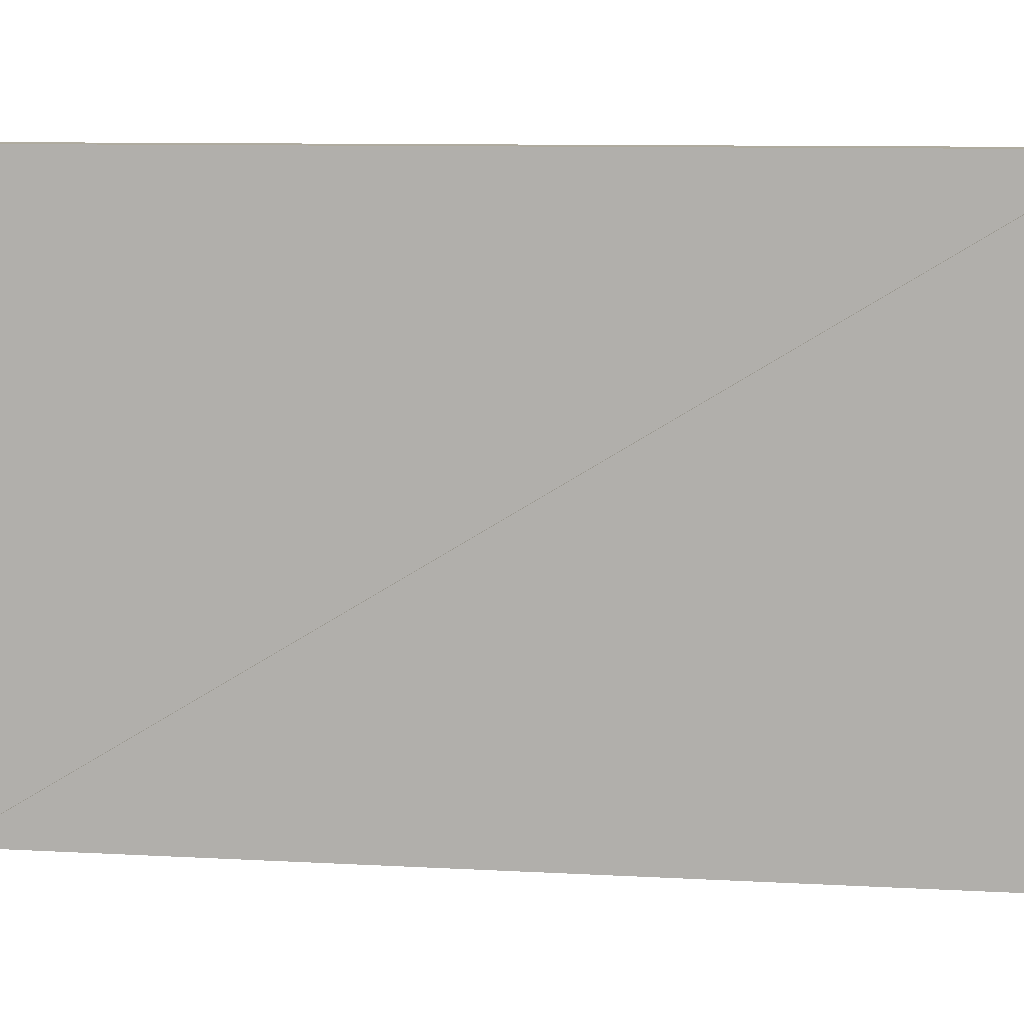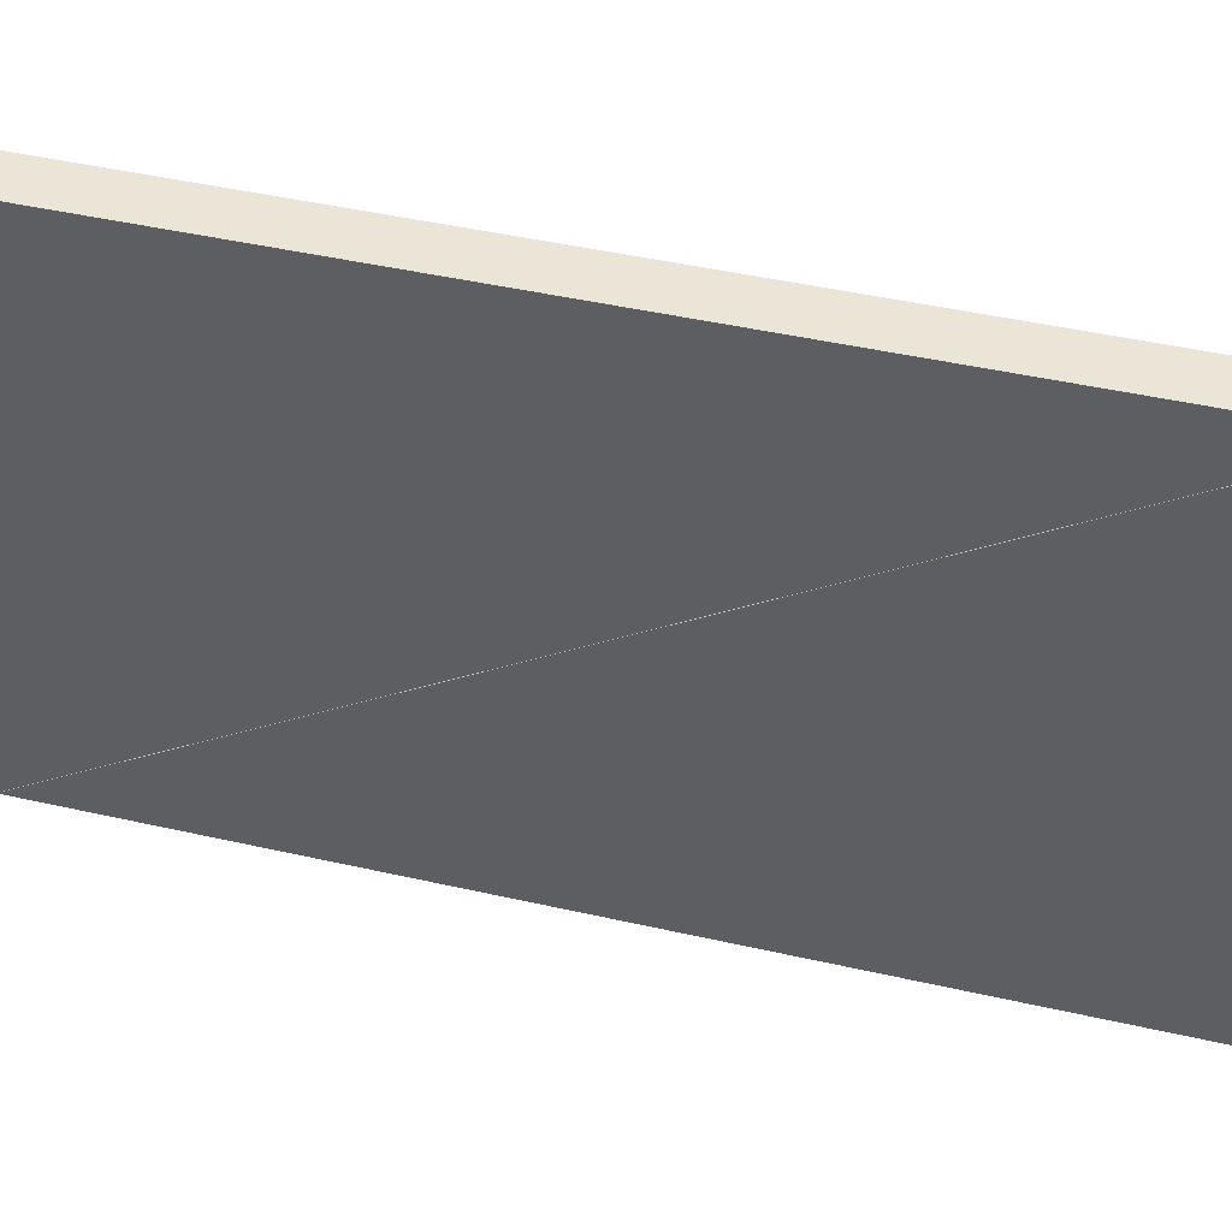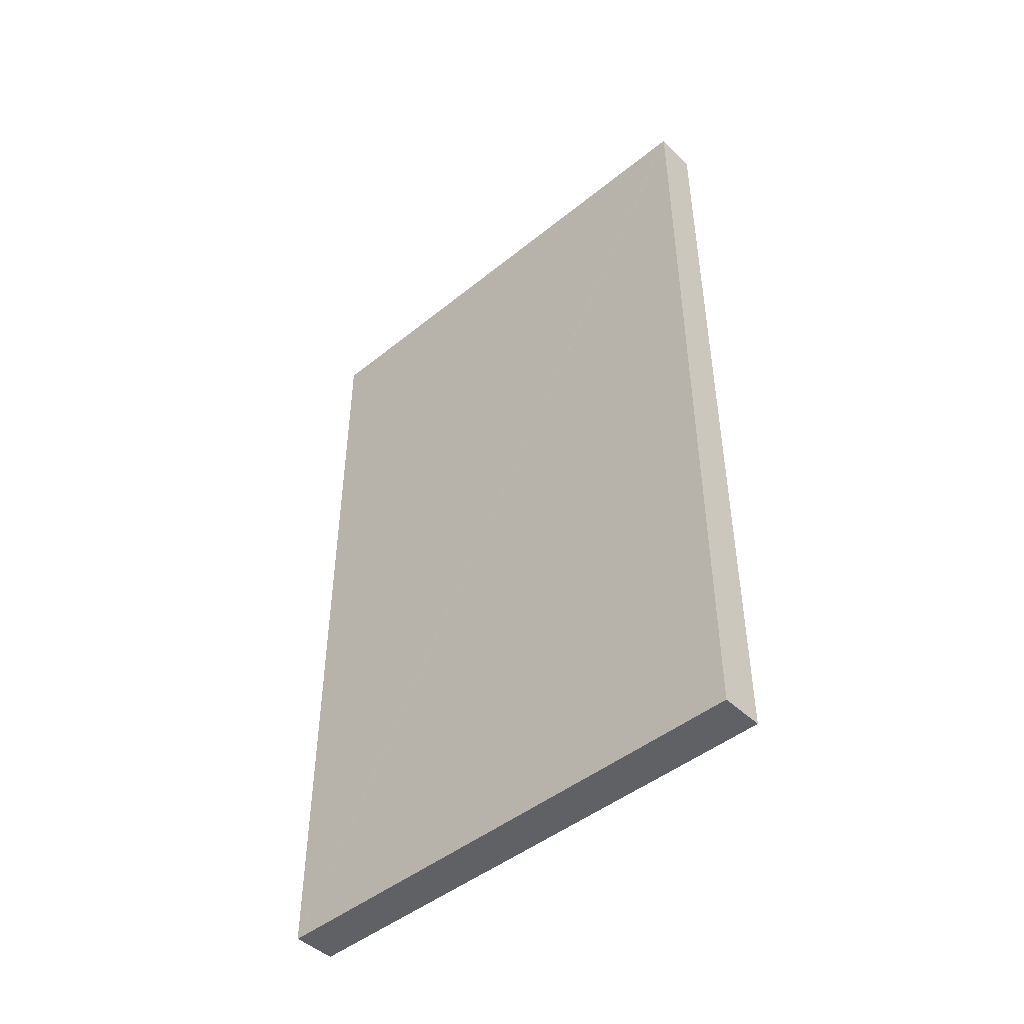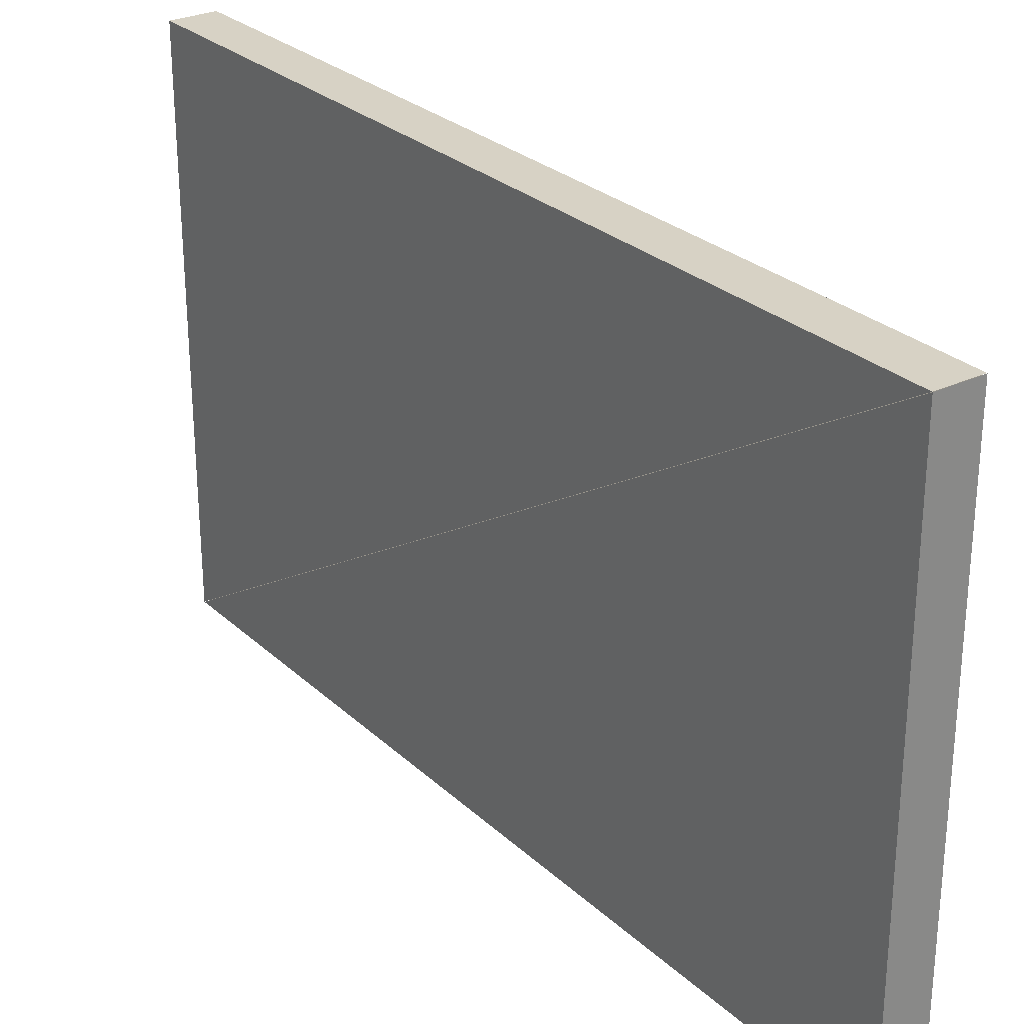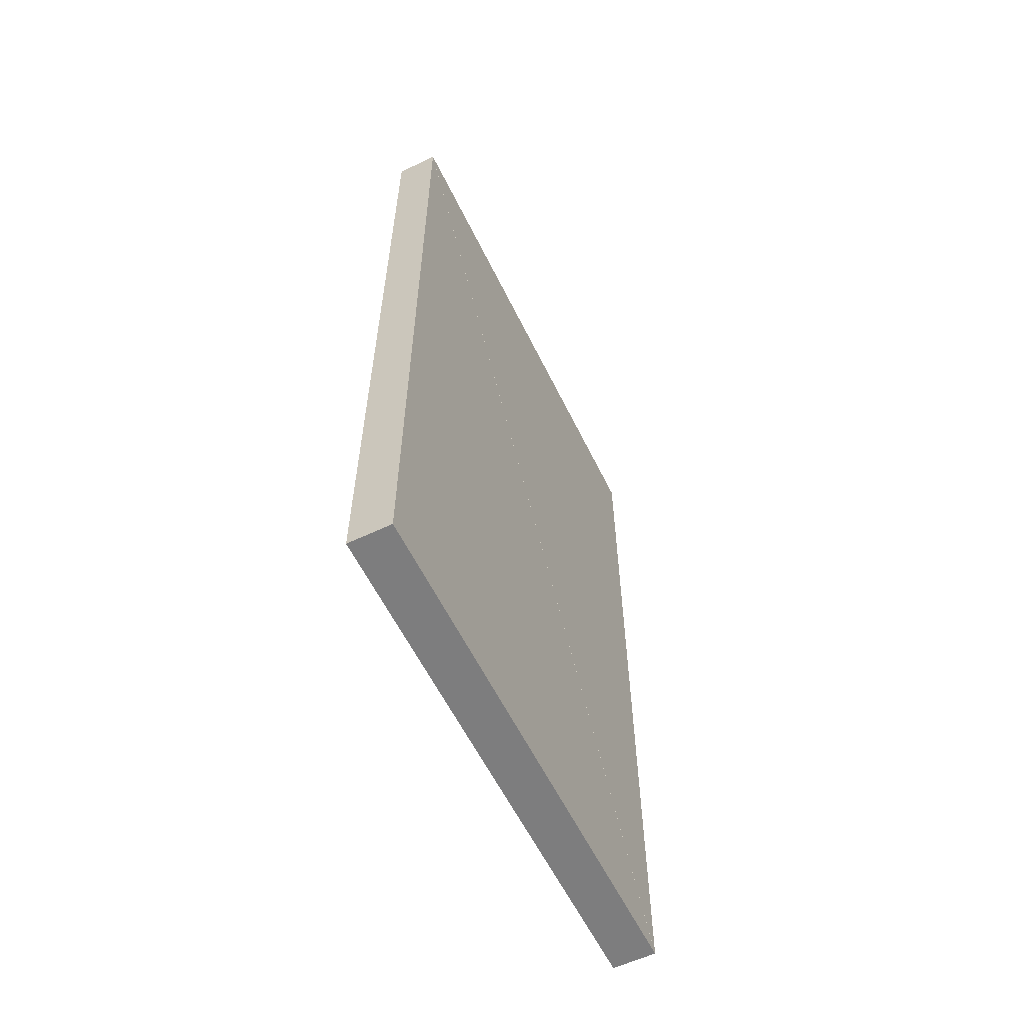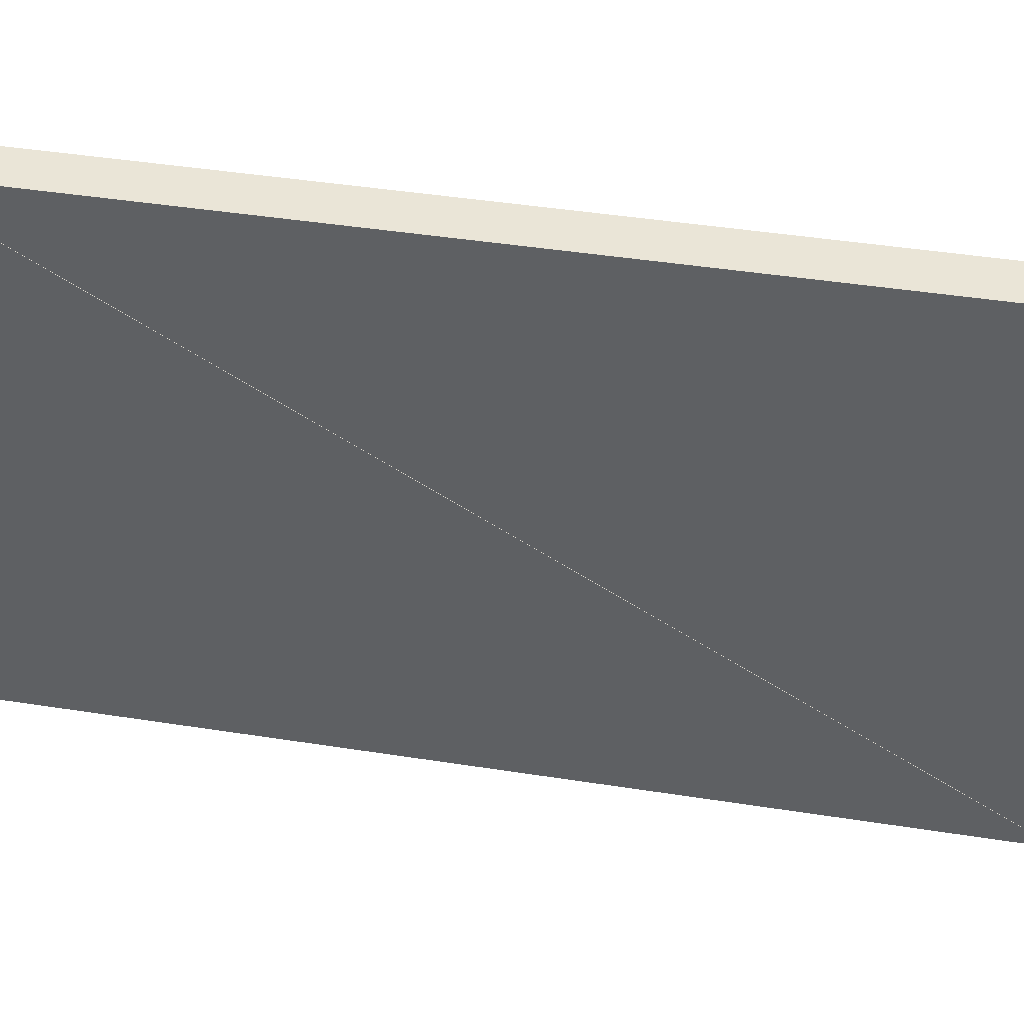
<metadata>
{"format":"obj","ext":"obj","renderer":"f3d","projection":"perspective","resolution":1024,"background":"white","views":[{"elev":9.6,"azim":98.2,"up":"+Y"},{"elev":45.9,"azim":104.6,"up":"+Y"},{"elev":-46.3,"azim":-47.3,"up":"+Z"},{"elev":27.5,"azim":143.9,"up":"+Y"},{"elev":-59.1,"azim":26.0,"up":"+Z"},{"elev":44.1,"azim":-79.6,"up":"+Y"}]}
</metadata>
<code>
o convex_0
v 1.17 4.099 0.0008
v 1.17 2.63 0.0008
v 1.17 2.63 2.398
v 1.29 4.099 0.0008
v 1.29 2.63 0.0008
v 1.29 2.63 2.398
f 2 3 1
f 5 4 6
f 1 2 4
f 2 5 4
f 2 3 5
f 3 6 5
f 3 1 6
f 1 4 6
o convex_1
v 1.17 2.631 2.399
v 1.17 4.1 2.399
v 1.17 4.1 0.0016
v 1.29 2.631 2.399
v 1.29 4.1 2.399
v 1.29 4.1 0.0016
f 8 9 7
f 11 10 12
f 7 8 10
f 8 11 10
f 8 9 11
f 9 12 11
f 9 7 12
f 7 10 12

</code>
